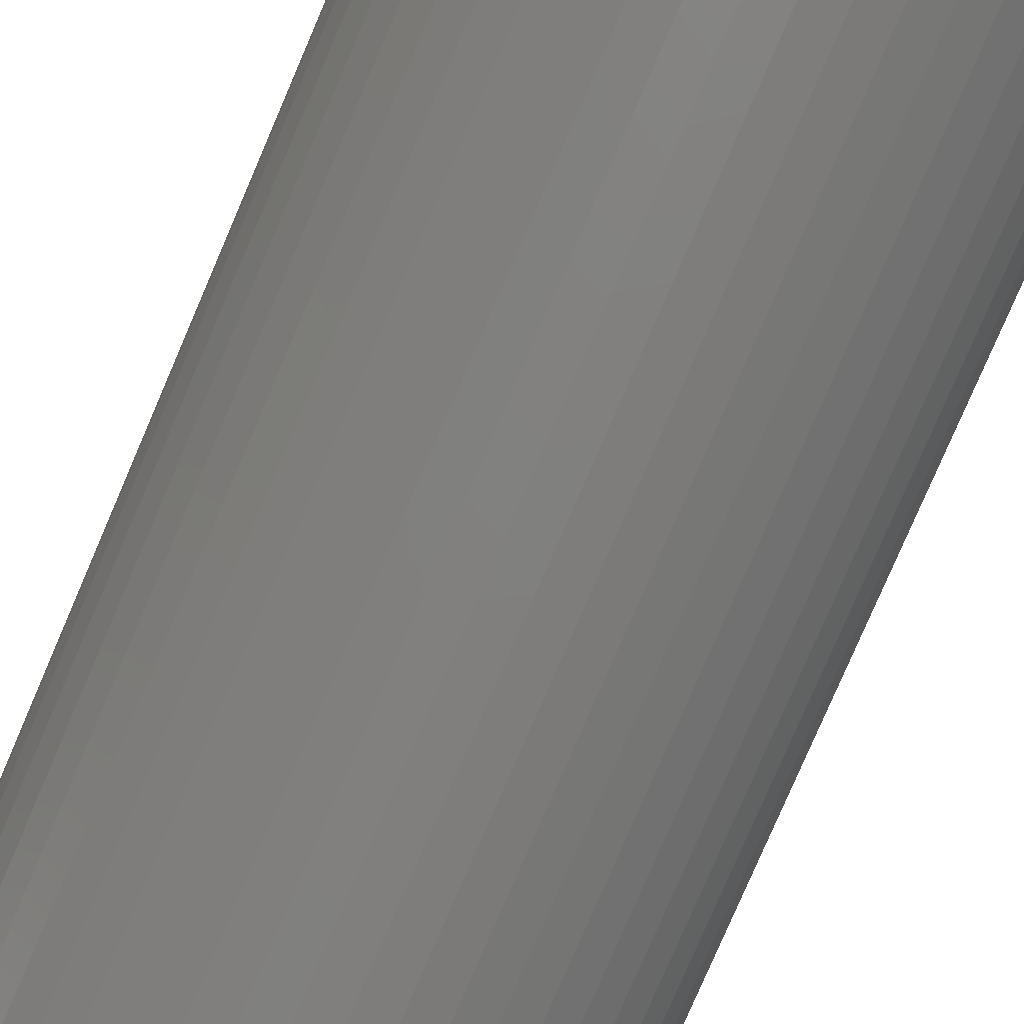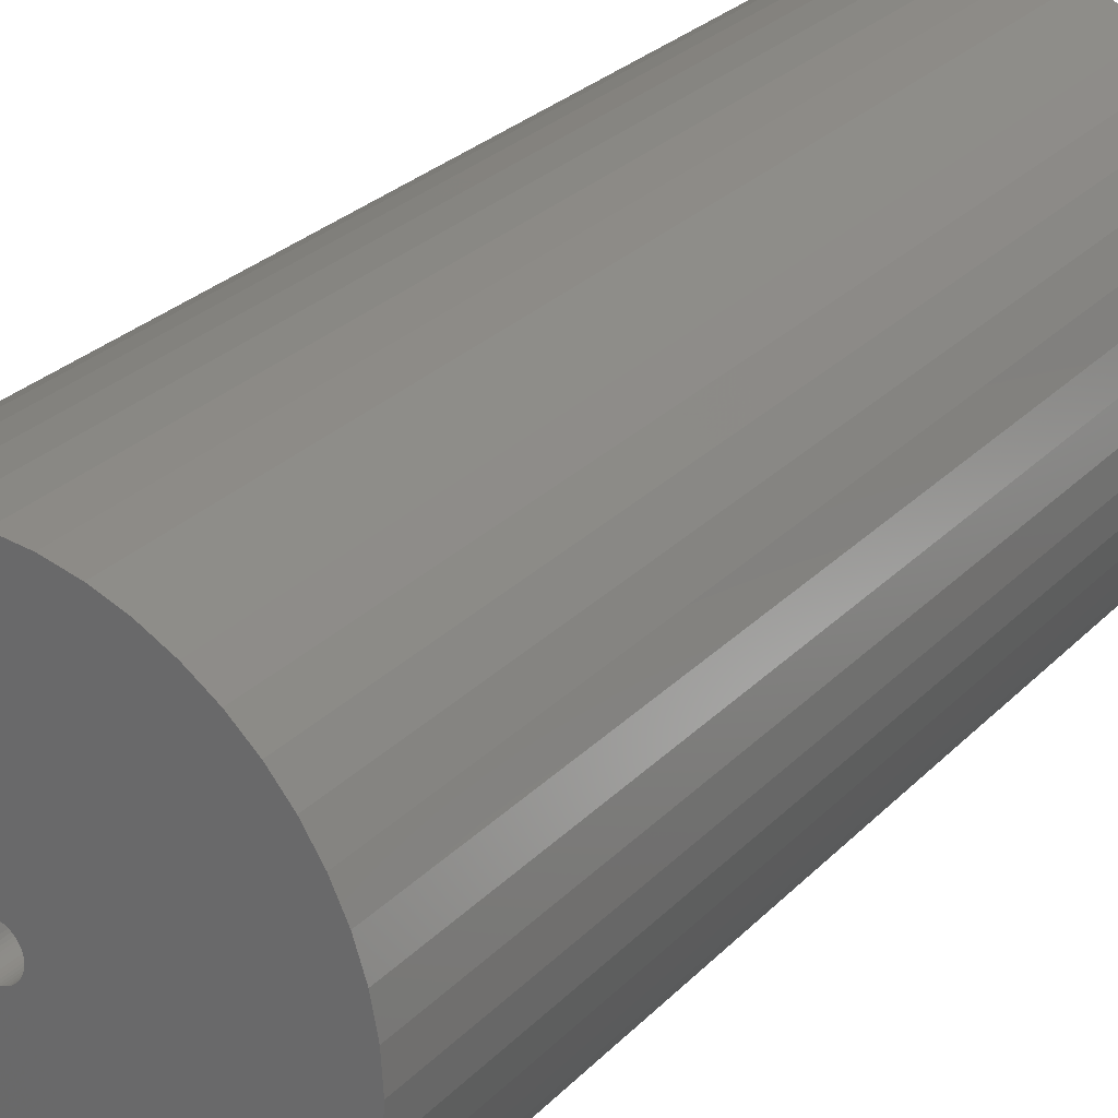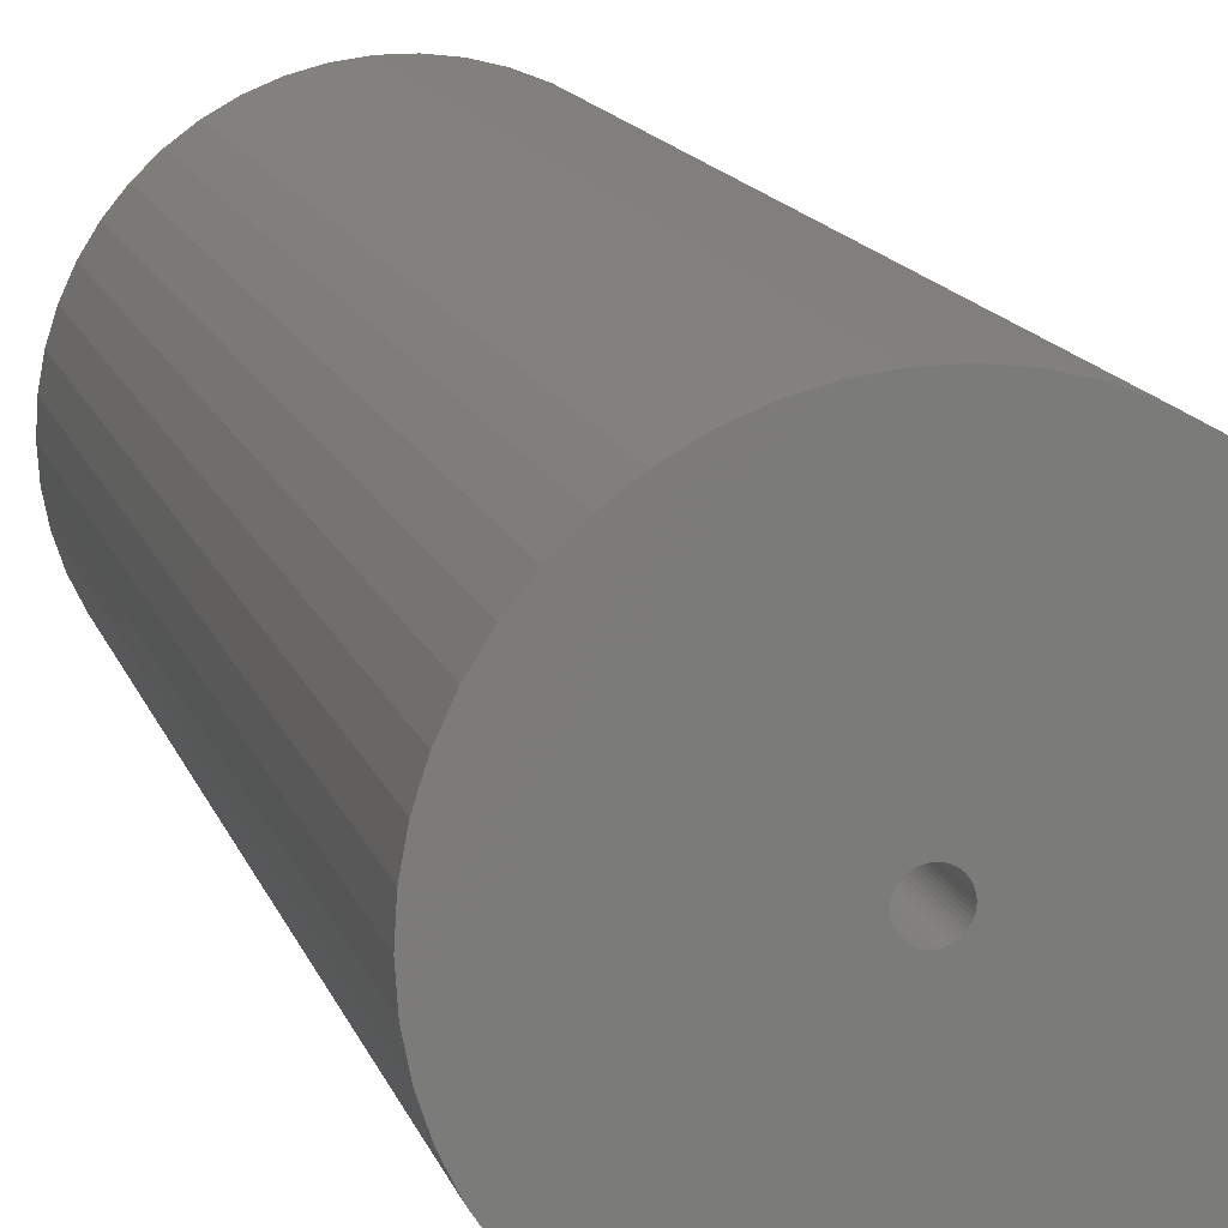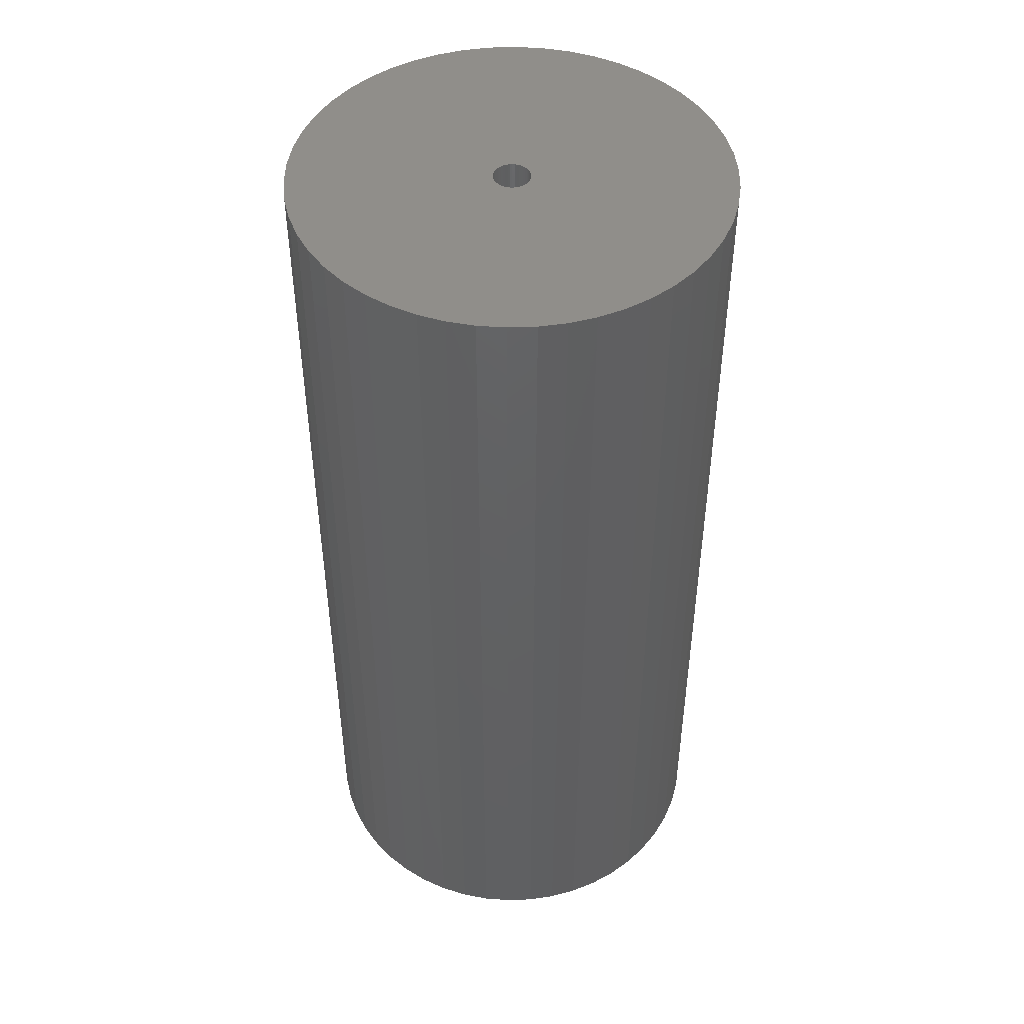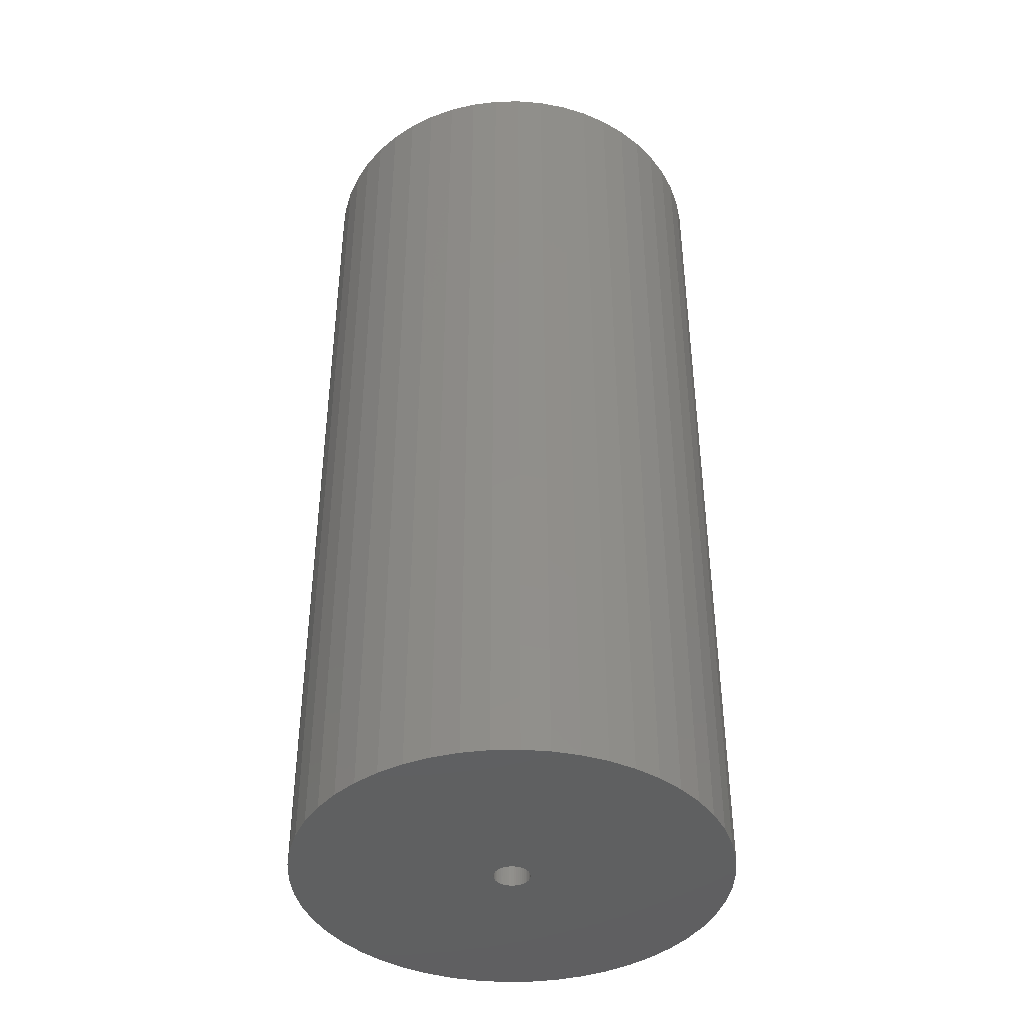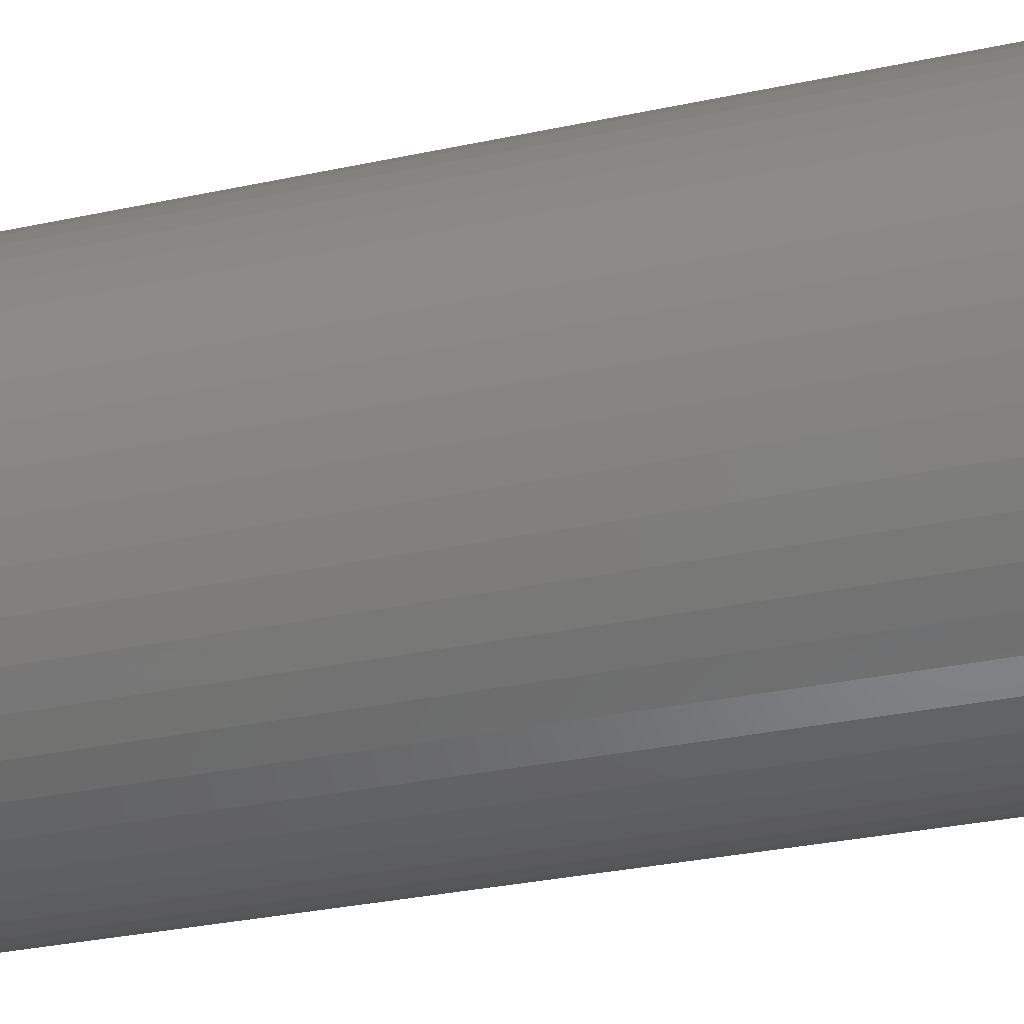
<metadata>
{"format":"stl","ext":"stl","renderer":"f3d","projection":"perspective","resolution":1024,"background":"white","views":[{"elev":-79.8,"azim":-23.3,"up":"+Y"},{"elev":26.8,"azim":-146.9,"up":"+Y"},{"elev":14.7,"azim":164.5,"up":"+Y"},{"elev":47.0,"azim":-81.6,"up":"+Z"},{"elev":-41.2,"azim":-84.8,"up":"+Z"},{"elev":-31.4,"azim":107.0,"up":"+Y"}]}
</metadata>
<code>
# stl→obj: 200 verts, 400 faces
v 21.5 0 46.5
v 21.33 2.695 -46.5
v 21.33 2.695 46.5
v 21.5 0 -46.5
v -21.5 0 -46.5
v -21.33 2.695 46.5
v -21.33 2.695 -46.5
v -21.5 0 46.5
v 1.35 21.46 -46.5
v -1.35 21.46 46.5
v 1.35 21.46 46.5
v -1.35 21.46 -46.5
v -1.35 -21.46 -46.5
v 1.35 -21.46 46.5
v -1.35 -21.46 46.5
v 1.35 -21.46 -46.5
v 15.67 14.72 -46.5
v 13.7 16.57 46.5
v 15.67 14.72 46.5
v 13.7 16.57 -46.5
v -13.7 16.57 -46.5
v -15.67 14.72 46.5
v -13.7 16.57 46.5
v -15.67 14.72 -46.5
v -6.644 20.45 -46.5
v -9.154 19.45 46.5
v -6.644 20.45 46.5
v -9.154 19.45 -46.5
v 19.99 7.915 46.5
v 18.84 10.36 -46.5
v 18.84 10.36 46.5
v 19.99 7.915 -46.5
v 17.39 12.64 -46.5
v 17.39 12.64 46.5
v 9.154 19.45 -46.5
v 6.644 20.45 46.5
v 9.154 19.45 46.5
v 6.644 20.45 -46.5
v 11.52 18.15 -46.5
v 11.52 18.15 46.5
v -19.99 7.915 -46.5
v -18.84 10.36 46.5
v -18.84 10.36 -46.5
v -19.99 7.915 46.5
v -17.39 12.64 -46.5
v -17.39 12.64 46.5
v -20.82 5.347 -46.5
v -20.82 5.347 46.5
v -4.029 21.12 -46.5
v -4.029 21.12 46.5
v 4.029 -21.12 46.5
v 4.029 -21.12 -46.5
v 20.82 5.347 46.5
v 20.82 5.347 -46.5
v 4.029 21.12 46.5
v 4.029 21.12 -46.5
v 1.8 0 46.5
v 1.786 0.2256 46.5
v 21.33 -2.695 46.5
v 1.743 0.4476 46.5
v 1.786 -0.2256 46.5
v 1.674 0.6626 46.5
v 20.82 -5.347 46.5
v 1.577 0.8672 46.5
v 1.743 -0.4476 46.5
v 1.456 1.058 46.5
v 19.99 -7.915 46.5
v 1.312 1.232 46.5
v 1.674 -0.6626 46.5
v 1.147 1.387 46.5
v 18.84 -10.36 46.5
v 0.9645 1.52 46.5
v 1.577 -0.8672 46.5
v 0.7664 1.629 46.5
v 17.39 -12.64 46.5
v 0.5562 1.712 46.5
v 1.456 -1.058 46.5
v 15.67 -14.72 46.5
v 0.3373 1.768 46.5
v 0.113 1.796 46.5
v -0.113 1.796 46.5
v -0.3373 1.768 46.5
v -0.5562 1.712 46.5
v -0.7664 1.629 46.5
v -0.9645 1.52 46.5
v -11.52 18.15 46.5
v -1.147 1.387 46.5
v -1.312 1.232 46.5
v -1.456 1.058 46.5
v 1.312 -1.232 46.5
v 13.7 -16.57 46.5
v 1.147 -1.387 46.5
v 11.52 -18.15 46.5
v 0.9645 -1.52 46.5
v 9.154 -19.45 46.5
v 0.7664 -1.629 46.5
v 6.644 -20.45 46.5
v 0.5562 -1.712 46.5
v 0.3373 -1.768 46.5
v 0.113 -1.796 46.5
v -0.113 -1.796 46.5
v -0.3373 -1.768 46.5
v -4.029 -21.12 46.5
v -0.5562 -1.712 46.5
v -6.644 -20.45 46.5
v -0.7664 -1.629 46.5
v -9.154 -19.45 46.5
v -0.9645 -1.52 46.5
v -11.52 -18.15 46.5
v -1.147 -1.387 46.5
v -13.7 -16.57 46.5
v -1.312 -1.232 46.5
v -15.67 -14.72 46.5
v -1.456 -1.058 46.5
v -17.39 -12.64 46.5
v -1.577 -0.8672 46.5
v -18.84 -10.36 46.5
v -1.674 -0.6626 46.5
v -19.99 -7.915 46.5
v -1.743 -0.4476 46.5
v -20.82 -5.347 46.5
v -1.786 -0.2256 46.5
v -21.33 -2.695 46.5
v -1.8 0 46.5
v -1.577 0.8672 46.5
v -1.674 0.6626 46.5
v -1.743 0.4476 46.5
v -1.786 0.2256 46.5
v -11.52 18.15 -46.5
v 21.33 -2.695 -46.5
v 17.39 -12.64 -46.5
v 15.67 -14.72 -46.5
v 20.82 -5.347 -46.5
v 19.99 -7.915 -46.5
v -18.84 -10.36 -46.5
v -19.99 -7.915 -46.5
v 1.8 0 -46.5
v 1.786 -0.2256 -46.5
v 1.743 -0.4476 -46.5
v 1.786 0.2256 -46.5
v 1.674 -0.6626 -46.5
v 18.84 -10.36 -46.5
v 1.577 -0.8672 -46.5
v 1.743 0.4476 -46.5
v 1.456 -1.058 -46.5
v 1.312 -1.232 -46.5
v 13.7 -16.57 -46.5
v 1.674 0.6626 -46.5
v 1.147 -1.387 -46.5
v 11.52 -18.15 -46.5
v 0.9645 -1.52 -46.5
v 9.154 -19.45 -46.5
v 1.577 0.8672 -46.5
v 0.7664 -1.629 -46.5
v 6.644 -20.45 -46.5
v 0.5562 -1.712 -46.5
v 1.456 1.058 -46.5
v 0.3373 -1.768 -46.5
v 0.113 -1.796 -46.5
v -0.113 -1.796 -46.5
v -0.3373 -1.768 -46.5
v -4.029 -21.12 -46.5
v -0.5562 -1.712 -46.5
v -6.644 -20.45 -46.5
v -0.7664 -1.629 -46.5
v -9.154 -19.45 -46.5
v -0.9645 -1.52 -46.5
v -11.52 -18.15 -46.5
v -1.147 -1.387 -46.5
v -13.7 -16.57 -46.5
v -1.312 -1.232 -46.5
v -15.67 -14.72 -46.5
v -1.456 -1.058 -46.5
v 1.312 1.232 -46.5
v 1.147 1.387 -46.5
v 0.9645 1.52 -46.5
v 0.7664 1.629 -46.5
v 0.5562 1.712 -46.5
v 0.3373 1.768 -46.5
v 0.113 1.796 -46.5
v -0.113 1.796 -46.5
v -0.3373 1.768 -46.5
v -0.5562 1.712 -46.5
v -0.7664 1.629 -46.5
v -0.9645 1.52 -46.5
v -1.147 1.387 -46.5
v -1.312 1.232 -46.5
v -1.456 1.058 -46.5
v -1.577 0.8672 -46.5
v -1.674 0.6626 -46.5
v -1.743 0.4476 -46.5
v -1.786 0.2256 -46.5
v -1.8 0 -46.5
v -17.39 -12.64 -46.5
v -1.577 -0.8672 -46.5
v -1.674 -0.6626 -46.5
v -1.743 -0.4476 -46.5
v -20.82 -5.347 -46.5
v -1.786 -0.2256 -46.5
v -21.33 -2.695 -46.5
f 1 2 3
f 2 1 4
f 5 6 7
f 6 5 8
f 9 10 11
f 10 9 12
f 13 14 15
f 14 13 16
f 17 18 19
f 18 17 20
f 21 22 23
f 22 21 24
f 25 26 27
f 26 25 28
f 29 30 31
f 30 29 32
f 31 33 34
f 33 31 30
f 35 36 37
f 36 35 38
f 39 37 40
f 37 39 35
f 41 42 43
f 42 41 44
f 45 22 24
f 22 45 46
f 47 44 41
f 44 47 48
f 49 27 50
f 27 49 25
f 16 51 14
f 51 16 52
f 53 32 29
f 32 53 54
f 3 54 53
f 54 3 2
f 34 17 19
f 17 34 33
f 38 55 36
f 55 38 56
f 56 11 55
f 11 56 9
f 20 40 18
f 40 20 39
f 43 46 45
f 46 43 42
f 7 48 47
f 48 7 6
f 57 1 3
f 58 3 53
f 1 57 59
f 60 53 29
f 61 59 57
f 62 29 31
f 59 61 63
f 64 31 34
f 65 63 61
f 66 34 19
f 63 65 67
f 68 19 18
f 69 67 65
f 70 18 40
f 67 69 71
f 72 40 37
f 73 71 69
f 74 37 36
f 71 73 75
f 76 36 55
f 77 75 73
f 75 77 78
f 3 58 57
f 53 60 58
f 29 62 60
f 31 64 62
f 34 66 64
f 79 55 11
f 19 68 66
f 18 70 68
f 40 72 70
f 37 74 72
f 36 76 74
f 55 79 76
f 11 80 79
f 11 81 80
f 10 81 11
f 81 10 82
f 50 82 10
f 82 50 83
f 27 83 50
f 83 27 84
f 26 84 27
f 84 26 85
f 86 85 26
f 85 86 87
f 23 87 86
f 87 23 88
f 22 88 23
f 88 22 89
f 90 78 77
f 78 90 91
f 92 91 90
f 91 92 93
f 94 93 92
f 93 94 95
f 96 95 94
f 95 96 97
f 98 97 96
f 97 98 51
f 99 51 98
f 51 99 14
f 100 14 99
f 101 14 100
f 15 101 102
f 103 102 104
f 105 104 106
f 107 106 108
f 109 108 110
f 111 110 112
f 101 15 14
f 113 112 114
f 115 114 116
f 117 116 118
f 119 118 120
f 121 120 122
f 123 122 124
f 46 89 22
f 102 103 15
f 89 46 125
f 104 105 103
f 42 125 46
f 106 107 105
f 125 42 126
f 108 109 107
f 44 126 42
f 110 111 109
f 126 44 127
f 112 113 111
f 48 127 44
f 114 115 113
f 127 48 128
f 116 117 115
f 6 128 48
f 118 119 117
f 128 6 124
f 120 121 119
f 8 124 6
f 122 123 121
f 124 8 123
f 28 86 26
f 86 28 129
f 129 23 86
f 23 129 21
f 12 50 10
f 50 12 49
f 59 4 1
f 4 59 130
f 78 131 75
f 131 78 132
f 67 133 63
f 133 67 134
f 63 130 59
f 130 63 133
f 135 119 136
f 119 135 117
f 137 4 130
f 138 130 133
f 4 137 2
f 139 133 134
f 140 2 137
f 141 134 142
f 2 140 54
f 143 142 131
f 144 54 140
f 145 131 132
f 54 144 32
f 146 132 147
f 148 32 144
f 149 147 150
f 32 148 30
f 151 150 152
f 153 30 148
f 154 152 155
f 30 153 33
f 156 155 52
f 157 33 153
f 33 157 17
f 130 138 137
f 133 139 138
f 134 141 139
f 142 143 141
f 131 145 143
f 158 52 16
f 132 146 145
f 147 149 146
f 150 151 149
f 152 154 151
f 155 156 154
f 52 158 156
f 16 159 158
f 16 160 159
f 13 160 16
f 160 13 161
f 162 161 13
f 161 162 163
f 164 163 162
f 163 164 165
f 166 165 164
f 165 166 167
f 168 167 166
f 167 168 169
f 170 169 168
f 169 170 171
f 172 171 170
f 171 172 173
f 174 17 157
f 17 174 20
f 175 20 174
f 20 175 39
f 176 39 175
f 39 176 35
f 177 35 176
f 35 177 38
f 178 38 177
f 38 178 56
f 179 56 178
f 56 179 9
f 180 9 179
f 181 9 180
f 12 181 182
f 49 182 183
f 25 183 184
f 28 184 185
f 129 185 186
f 21 186 187
f 181 12 9
f 24 187 188
f 45 188 189
f 43 189 190
f 41 190 191
f 47 191 192
f 7 192 193
f 194 173 172
f 182 49 12
f 173 194 195
f 183 25 49
f 135 195 194
f 184 28 25
f 195 135 196
f 185 129 28
f 136 196 135
f 186 21 129
f 196 136 197
f 187 24 21
f 198 197 136
f 188 45 24
f 197 198 199
f 189 43 45
f 200 199 198
f 190 41 43
f 199 200 193
f 191 47 41
f 5 193 200
f 192 7 47
f 193 5 7
f 152 93 95
f 93 152 150
f 147 78 91
f 78 147 132
f 75 142 71
f 142 75 131
f 136 121 198
f 121 136 119
f 155 95 97
f 95 155 152
f 52 97 51
f 97 52 155
f 71 134 67
f 134 71 142
f 162 15 103
f 15 162 13
f 166 105 107
f 105 166 164
f 164 103 105
f 103 164 162
f 172 115 194
f 115 172 113
f 172 111 113
f 111 172 170
f 198 123 200
f 123 198 121
f 200 8 5
f 8 200 123
f 150 91 93
f 91 150 147
f 194 117 135
f 117 194 115
f 168 107 109
f 107 168 166
f 170 109 111
f 109 170 168
f 137 58 140
f 58 137 57
f 124 192 128
f 192 124 193
f 181 80 81
f 80 181 180
f 159 101 100
f 101 159 160
f 175 68 70
f 68 175 174
f 187 87 88
f 87 187 186
f 184 83 84
f 83 184 183
f 148 64 153
f 64 148 62
f 140 60 144
f 60 140 58
f 178 74 76
f 74 178 177
f 179 76 79
f 76 179 178
f 176 70 72
f 70 176 175
f 126 189 125
f 189 126 190
f 125 188 89
f 188 125 189
f 127 190 126
f 190 127 191
f 186 85 87
f 85 186 185
f 183 82 83
f 82 183 182
f 158 100 99
f 100 158 159
f 144 62 148
f 62 144 60
f 157 68 174
f 68 157 66
f 153 66 157
f 66 153 64
f 180 79 80
f 79 180 179
f 177 72 74
f 72 177 176
f 89 187 88
f 187 89 188
f 128 191 127
f 191 128 192
f 185 84 85
f 84 185 184
f 182 81 82
f 81 182 181
f 146 92 90
f 92 146 149
f 139 61 138
f 61 139 65
f 154 98 96
f 98 154 156
f 151 96 94
f 96 151 154
f 143 69 141
f 69 143 73
f 146 77 145
f 77 146 90
f 138 57 137
f 57 138 61
f 163 106 104
f 106 163 165
f 161 104 102
f 104 161 163
f 112 173 114
f 173 112 171
f 118 197 120
f 197 118 196
f 122 193 124
f 193 122 199
f 156 99 98
f 99 156 158
f 149 94 92
f 94 149 151
f 141 65 139
f 65 141 69
f 145 73 143
f 73 145 77
f 160 102 101
f 102 160 161
f 167 110 108
f 110 167 169
f 169 112 110
f 112 169 171
f 116 196 118
f 196 116 195
f 120 199 122
f 199 120 197
f 165 108 106
f 108 165 167
f 114 195 116
f 195 114 173

</code>
